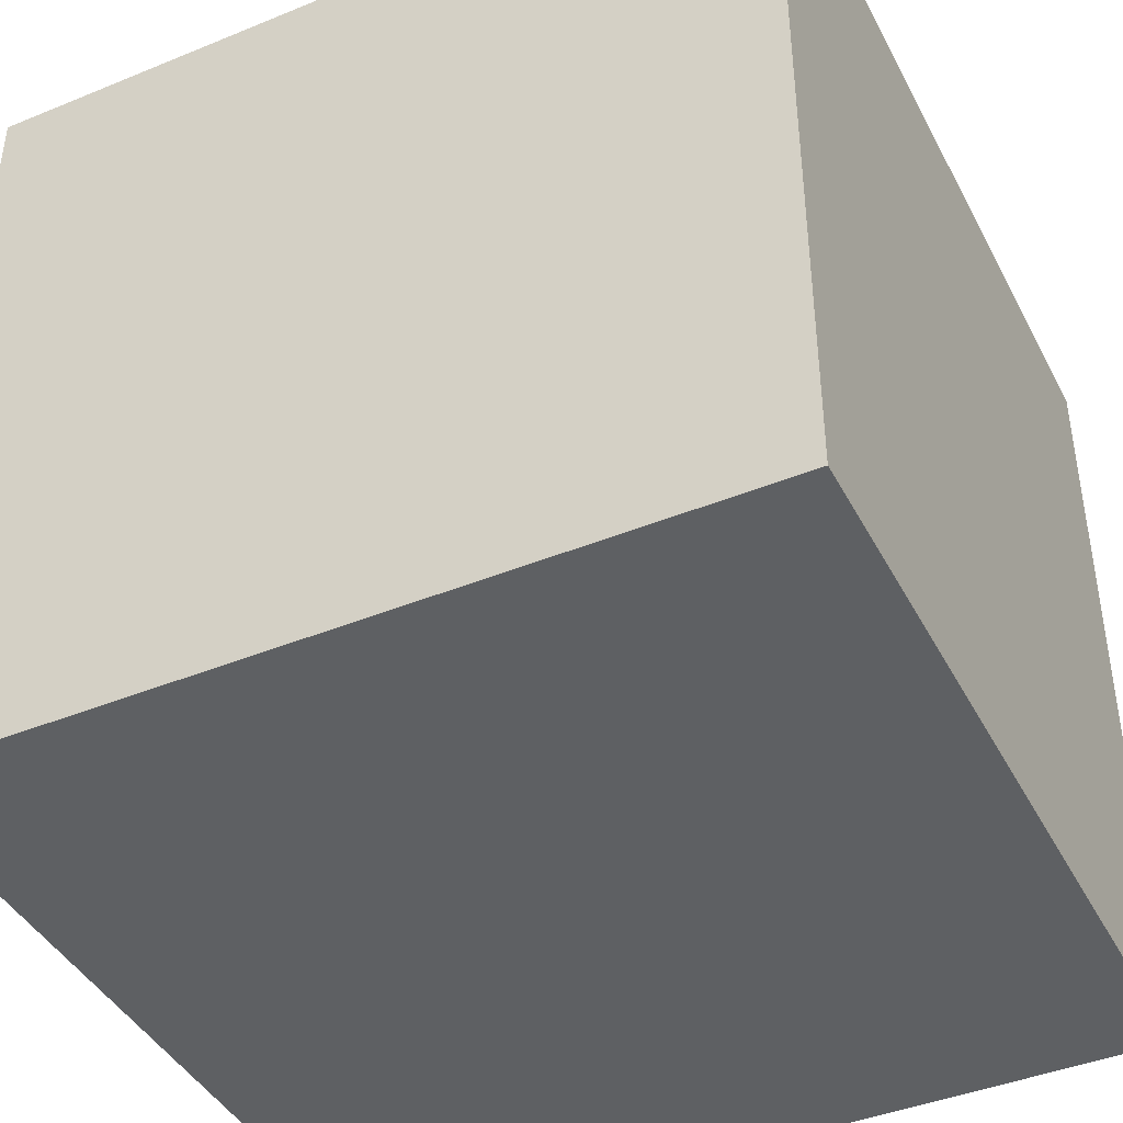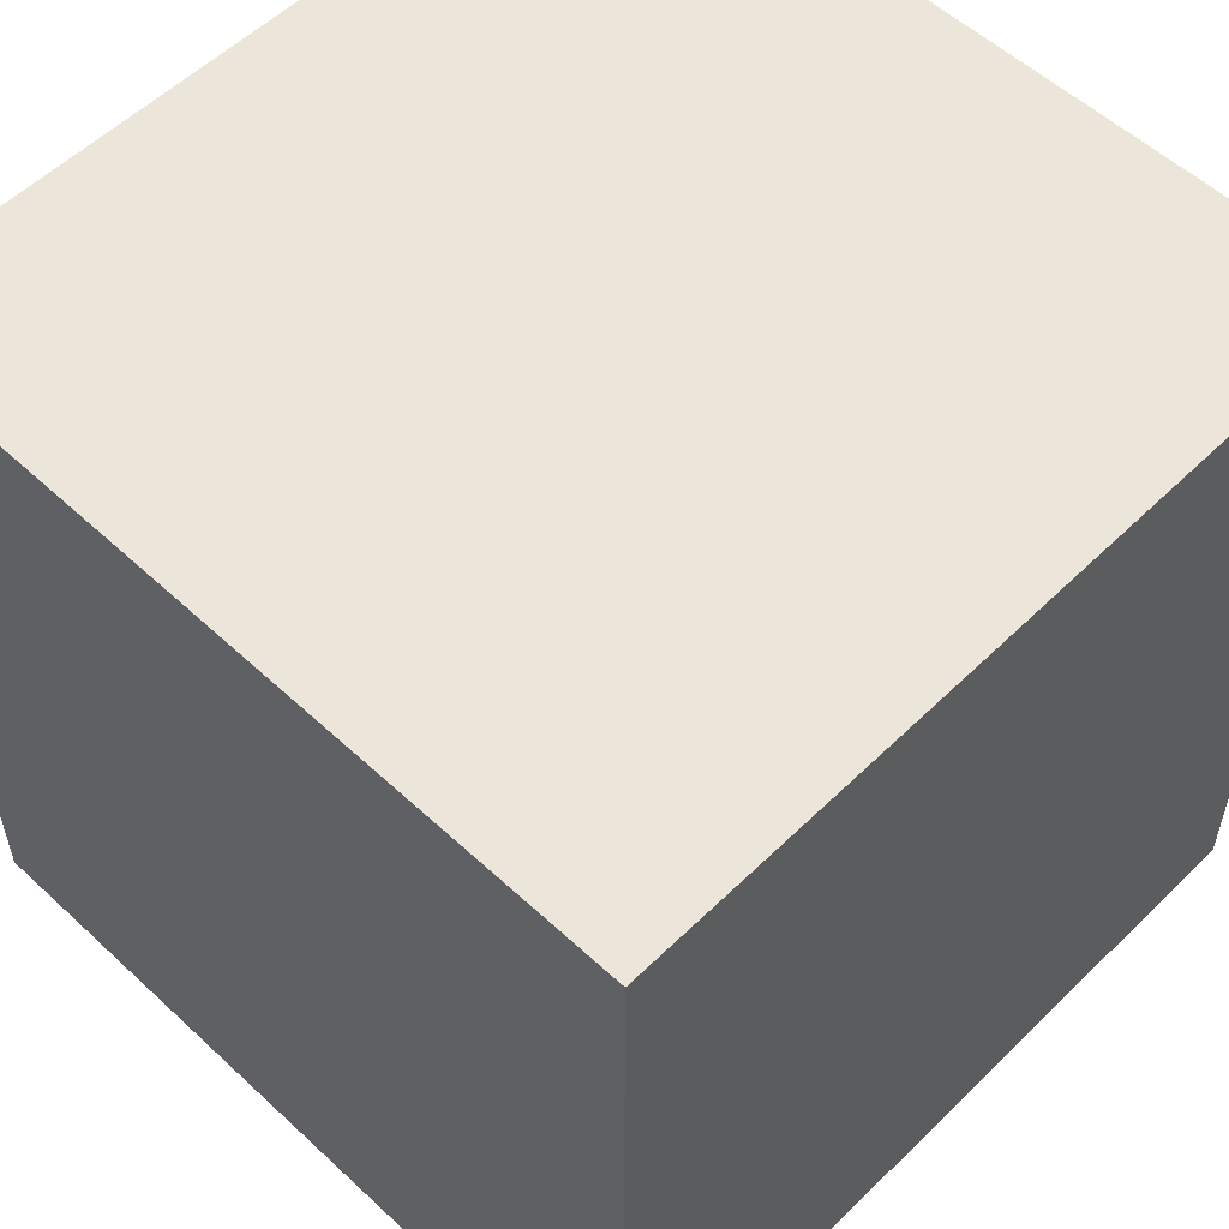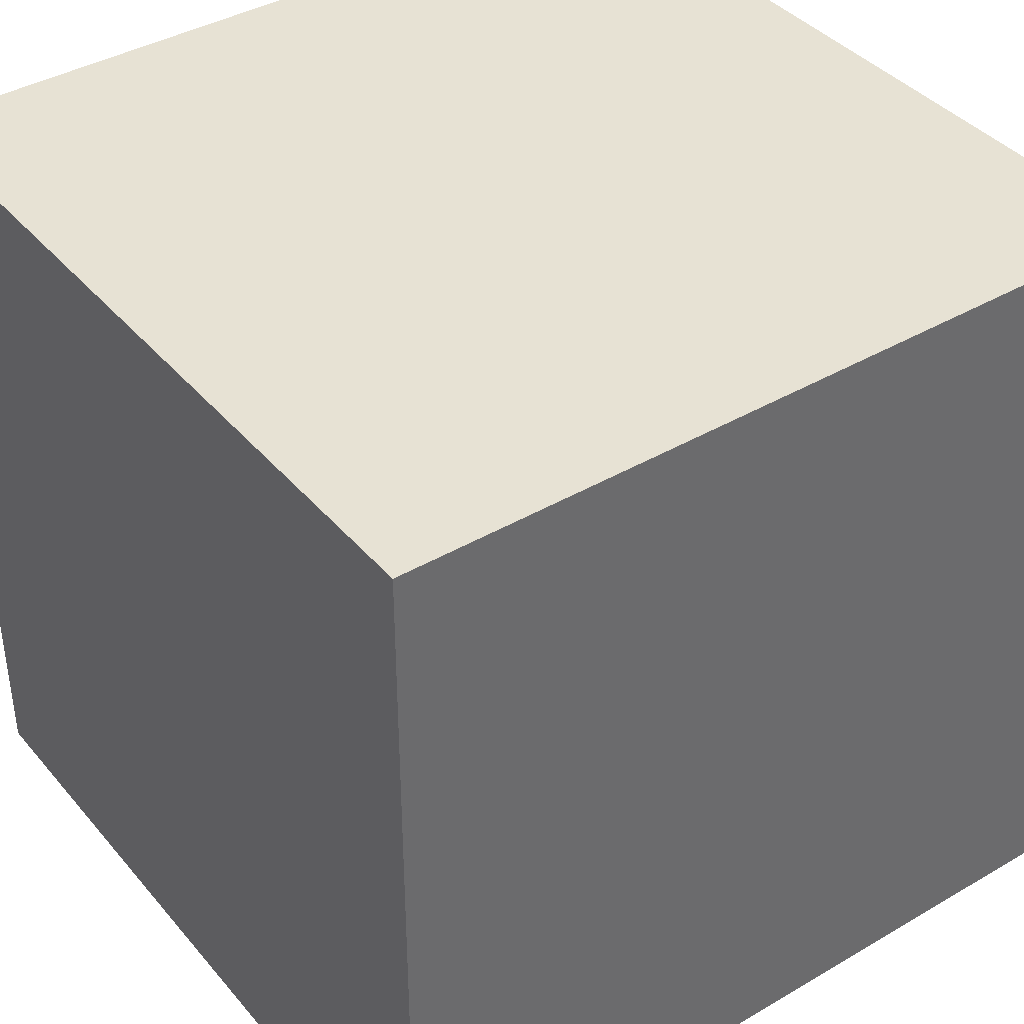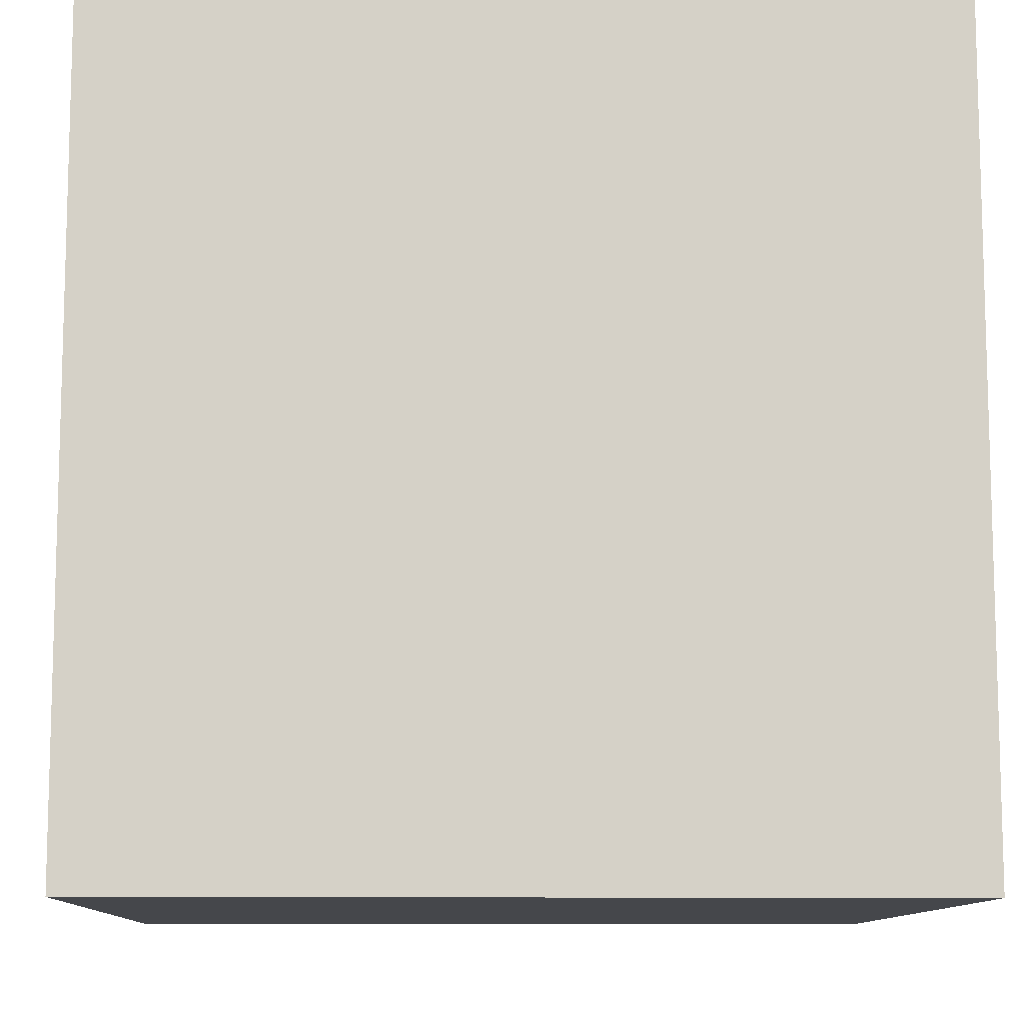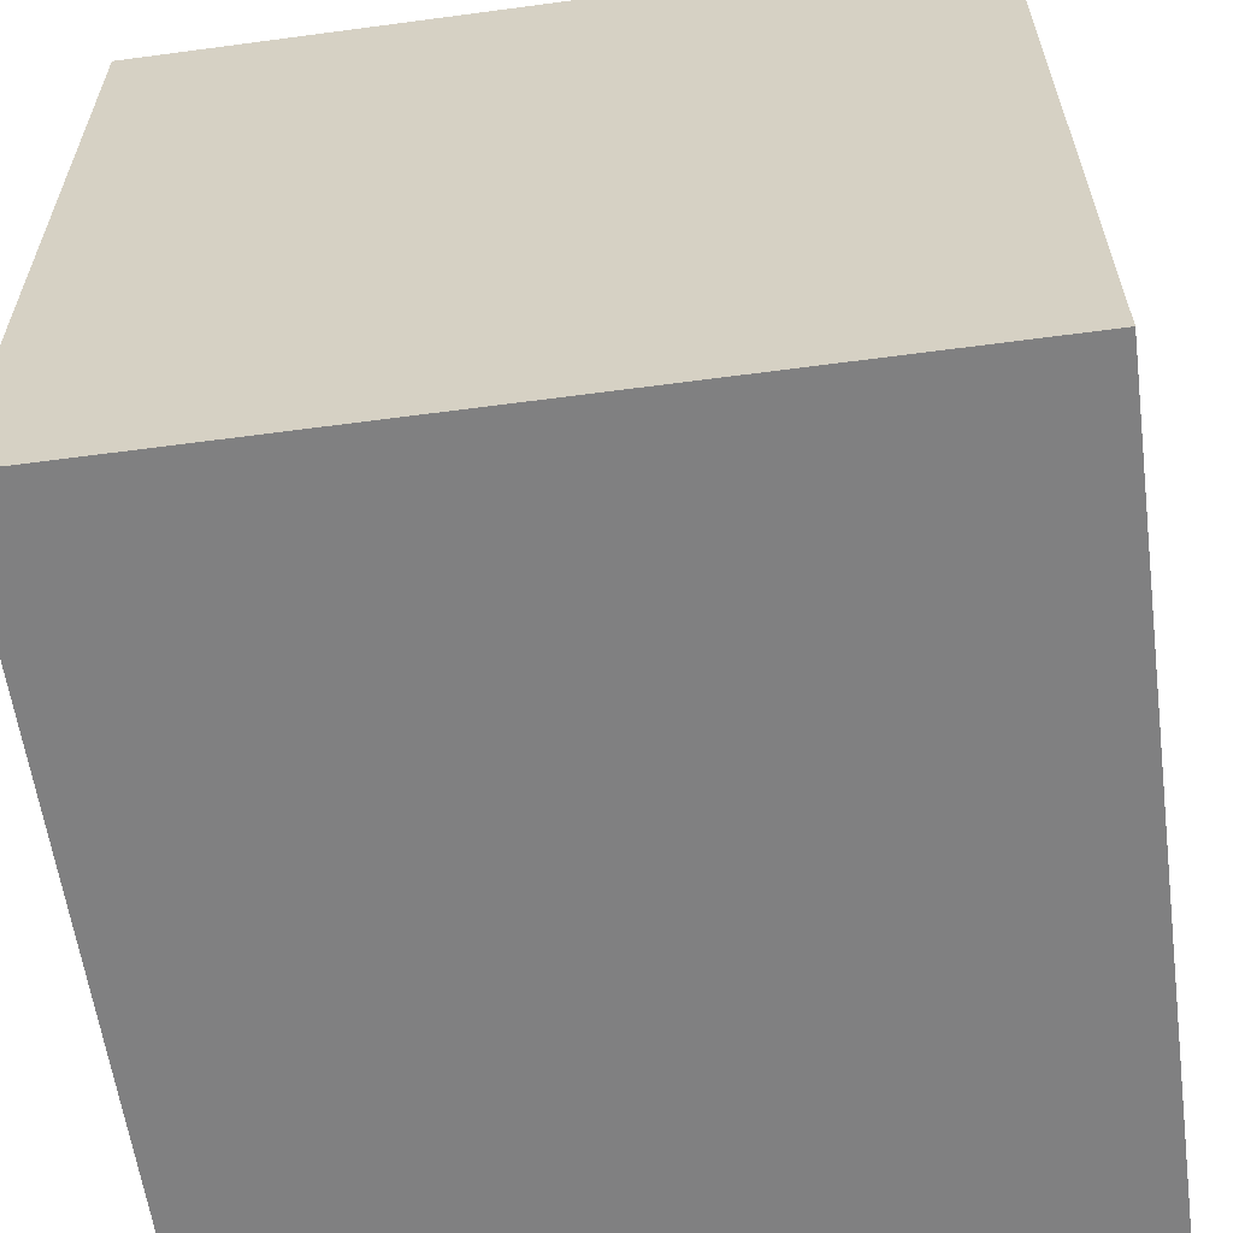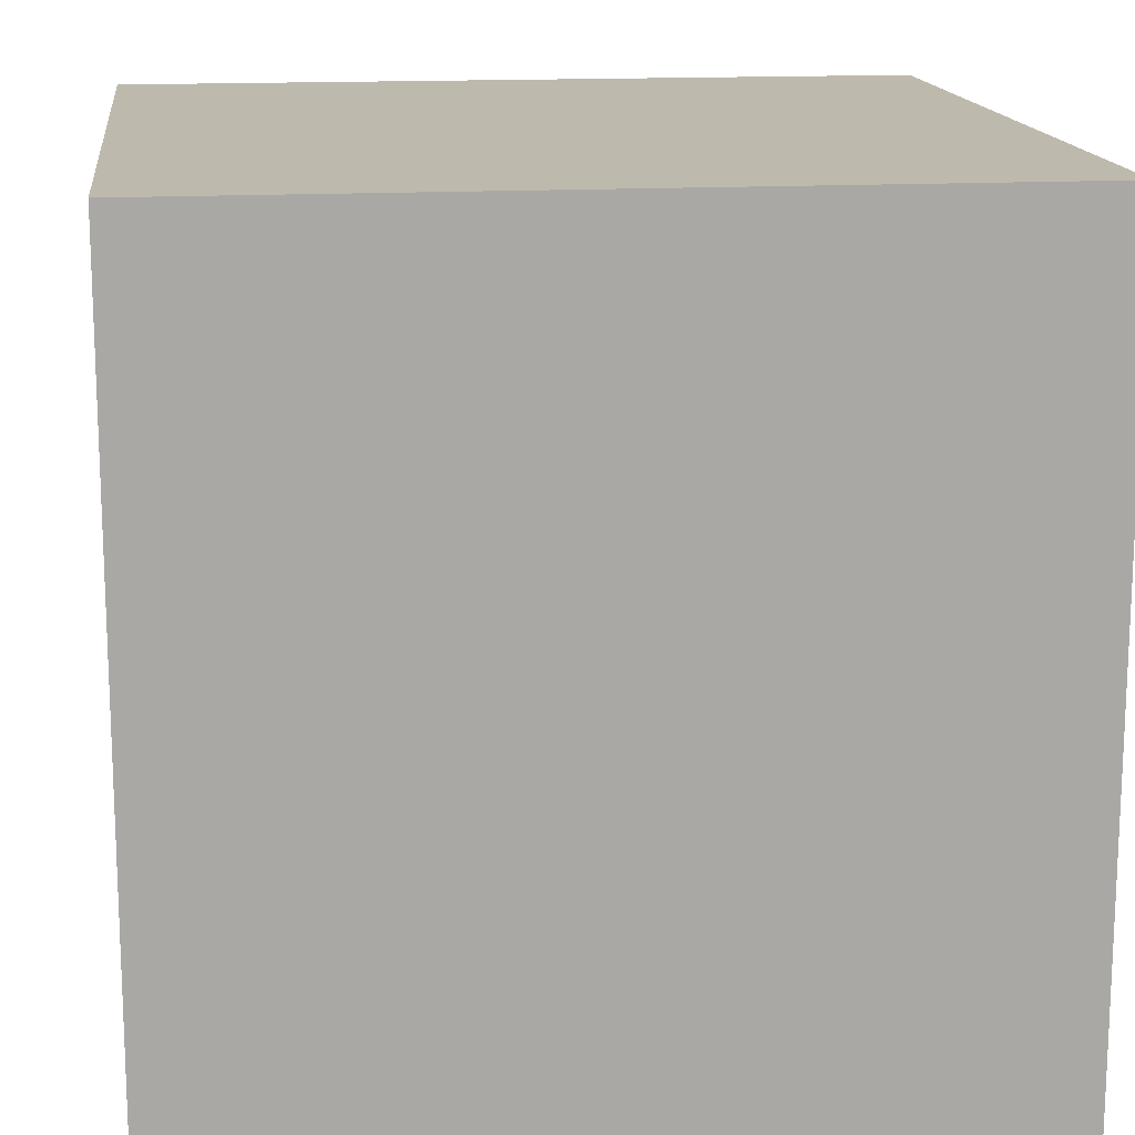
<metadata>
{"format":"obj","ext":"obj","renderer":"f3d","projection":"perspective","resolution":1024,"background":"white","views":[{"elev":-42.5,"azim":-64.0,"up":"+Z"},{"elev":55.3,"azim":134.3,"up":"+Y"},{"elev":39.8,"azim":-125.9,"up":"+Z"},{"elev":-10.4,"azim":-1.9,"up":"+Z"},{"elev":-60.1,"azim":-172.2,"up":"+Y"},{"elev":15.2,"azim":173.1,"up":"+Z"}]}
</metadata>
<code>
v -0.5 -0.5 -0.5
v 0.5 -0.5 -0.5
v 0.5 0.5 -0.5
v -0.5 0.5 -0.5
v -0.5 -0.5 0.5
v 0.5 -0.5 0.5
v 0.5 0.5 0.5
v -0.5 0.5 0.5
f 1 2 3
f 1 3 4
f 5 7 6
f 5 8 7
f 2 6 7
f 2 7 3
f 4 8 5
f 1 4 5
f 8 4 3
f 7 8 3
f 1 5 2
f 2 5 6

</code>
